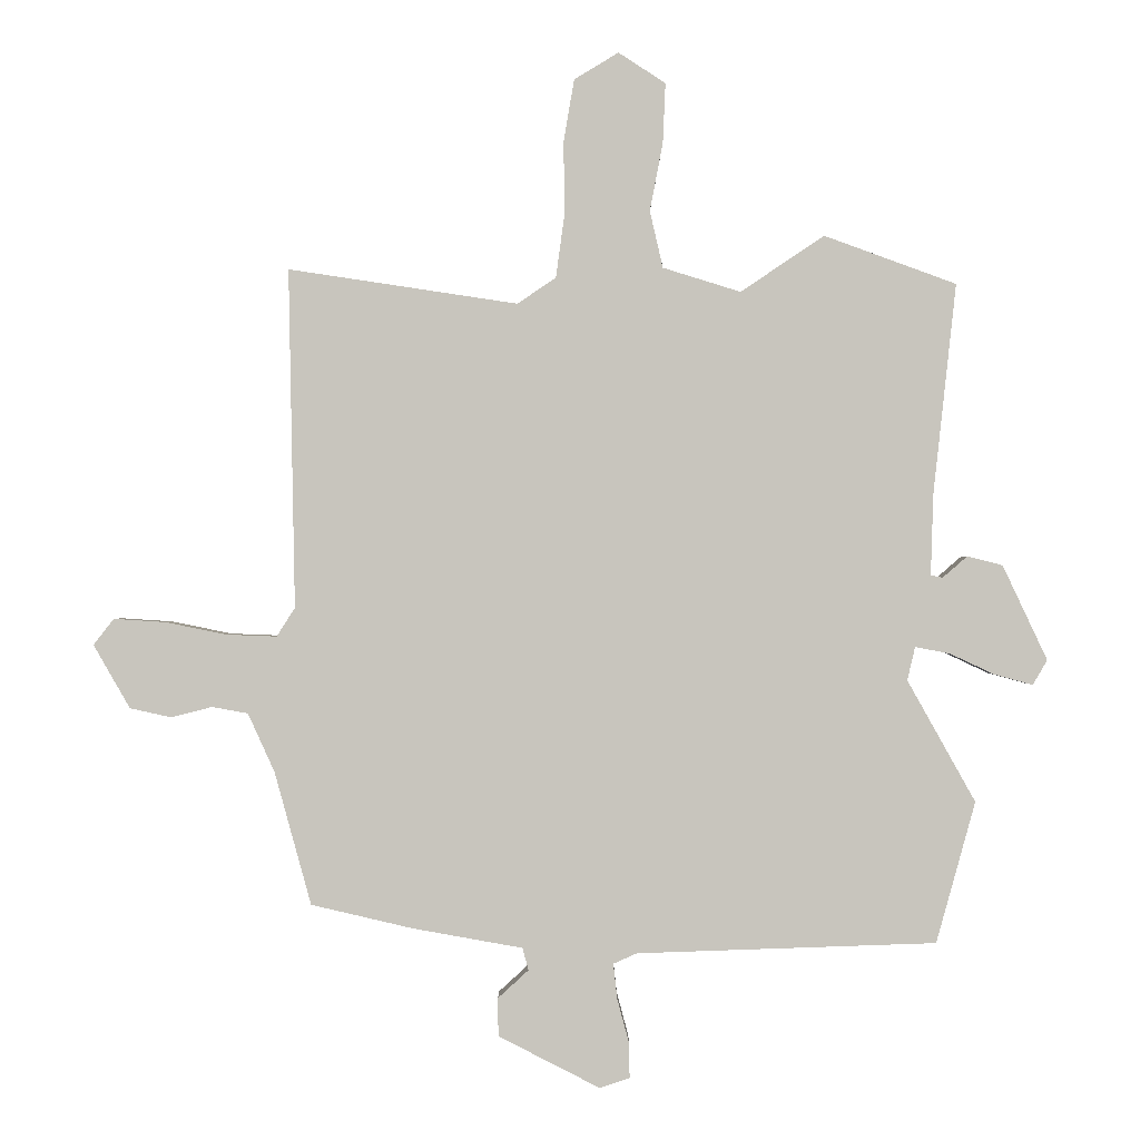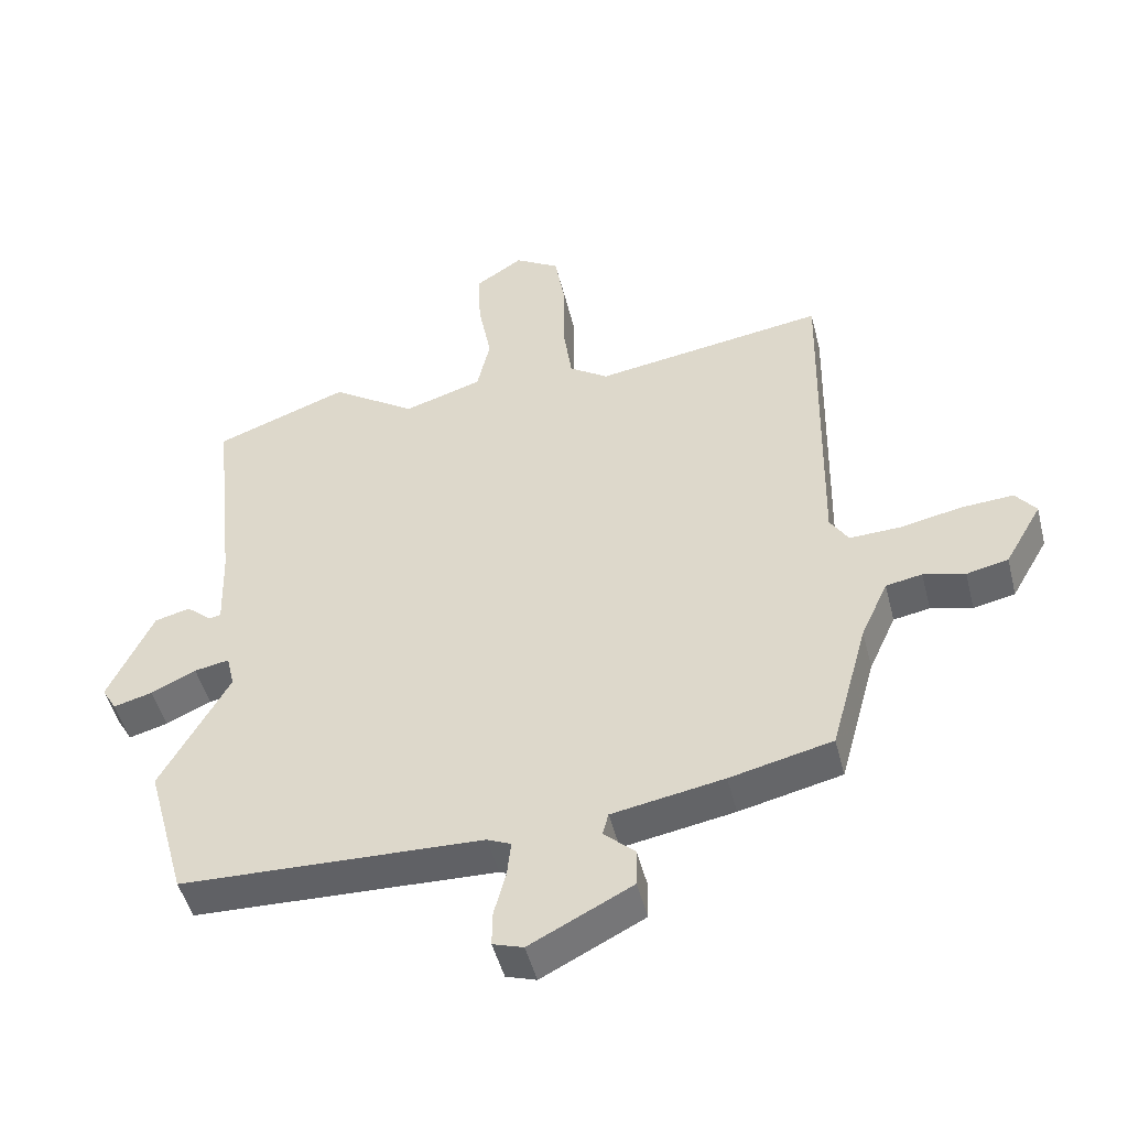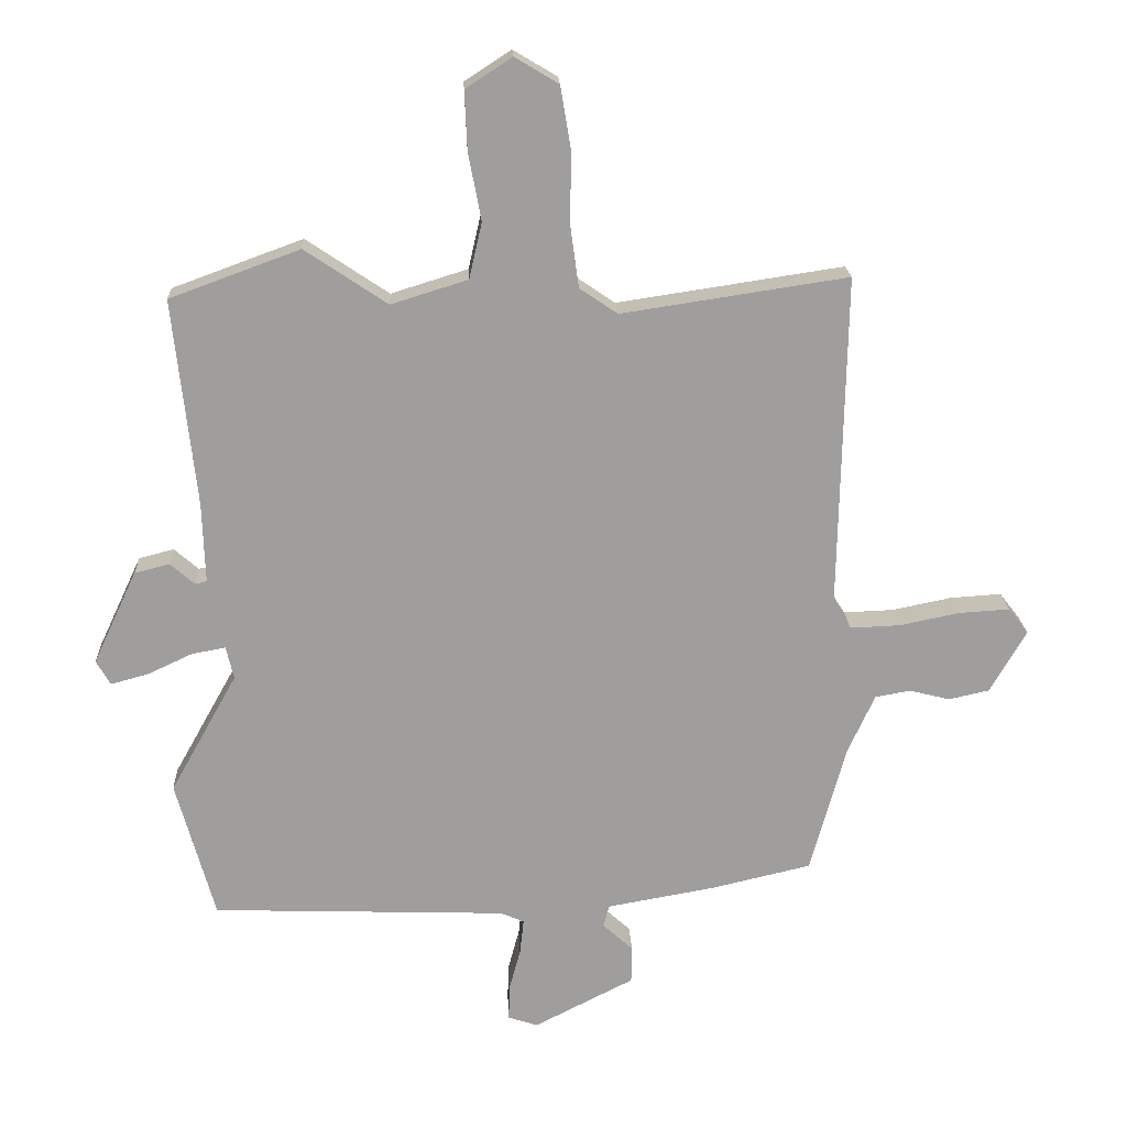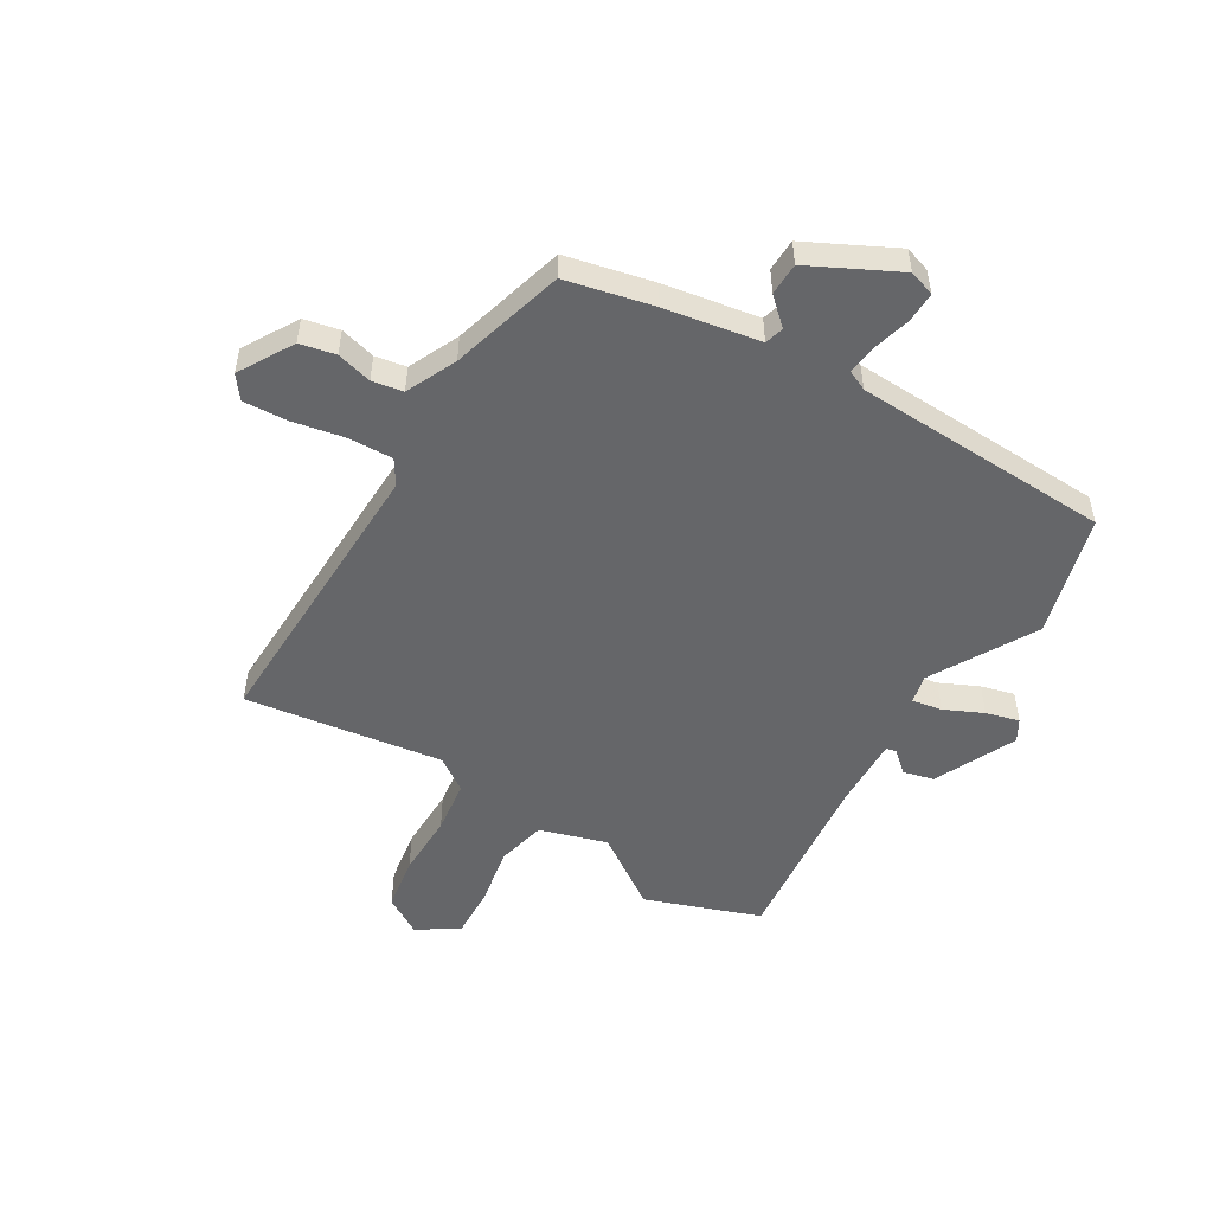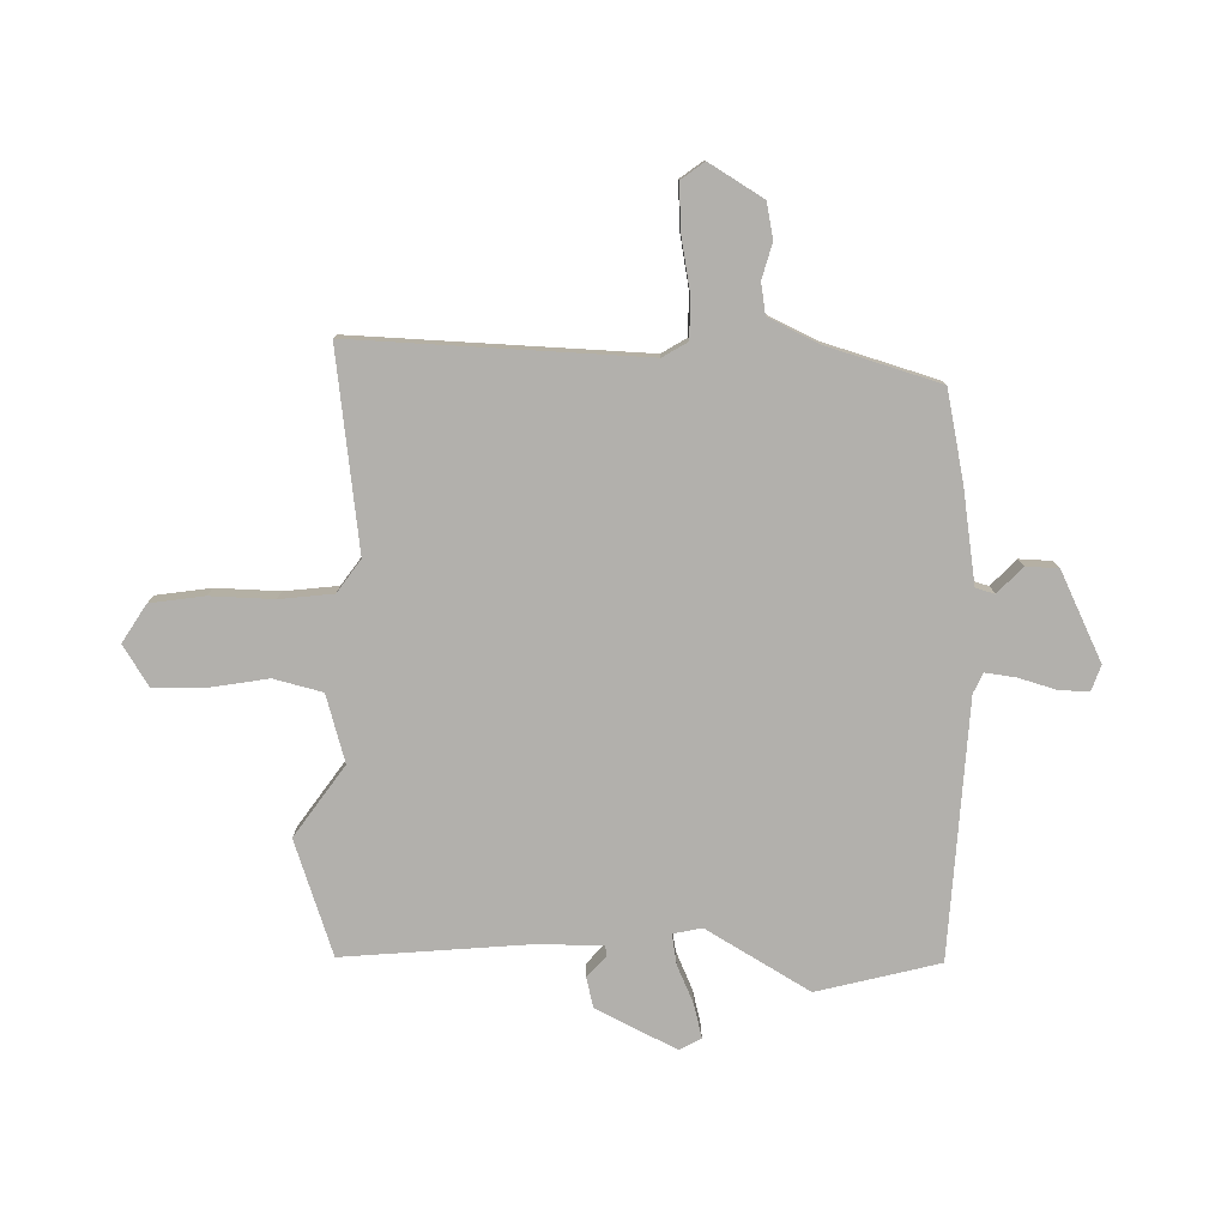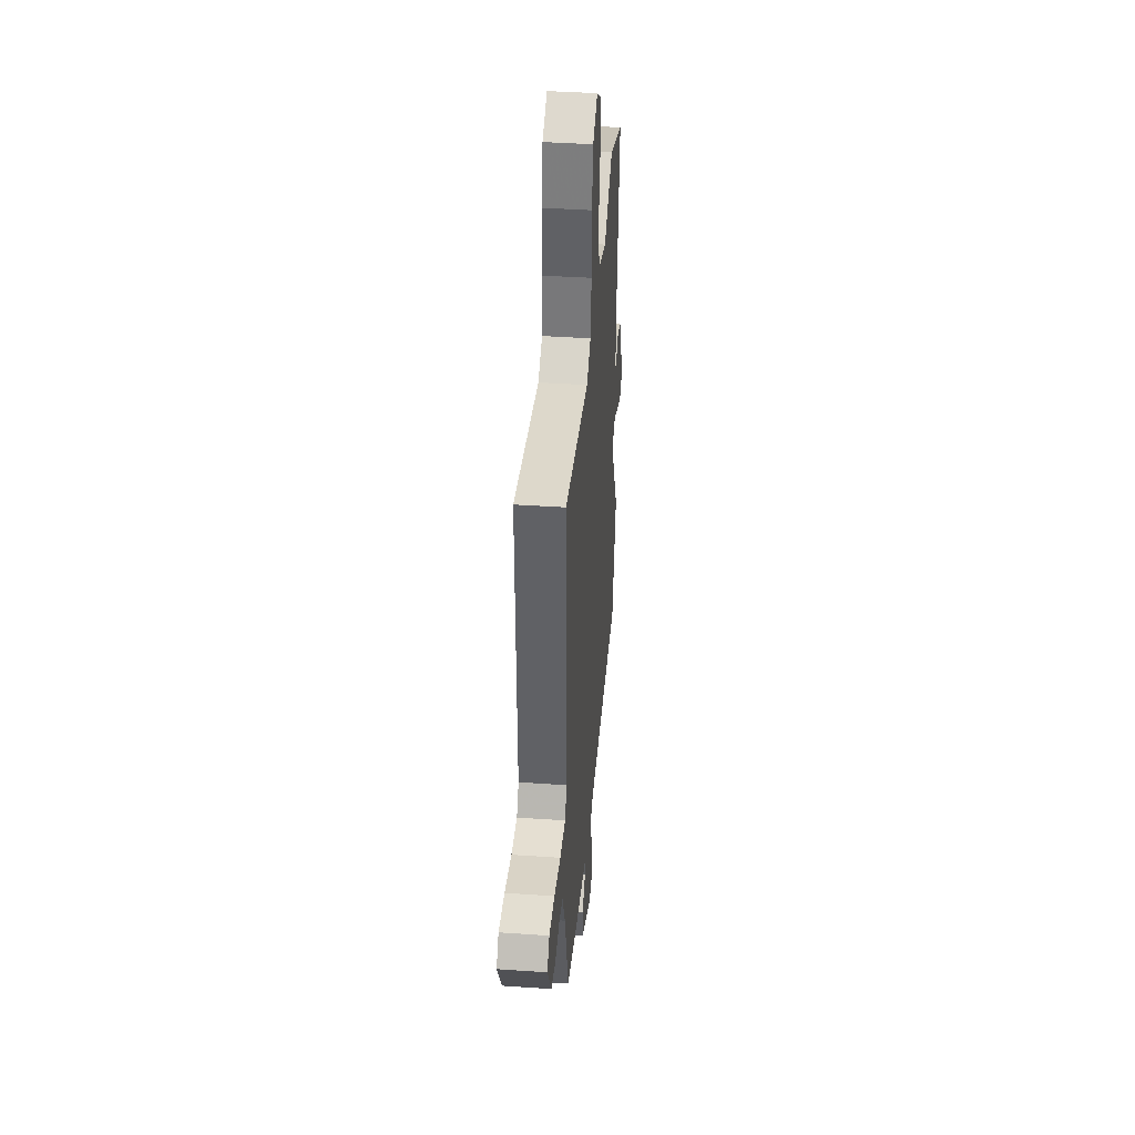
<metadata>
{"format":"obj","ext":"obj","renderer":"f3d","projection":"perspective","resolution":1024,"background":"white","views":[{"elev":-0.2,"azim":-179.7,"up":"+Z"},{"elev":-48.2,"azim":14.1,"up":"+Z"},{"elev":19.3,"azim":-2.6,"up":"+Z"},{"elev":-51.8,"azim":148.7,"up":"+Y"},{"elev":-78.8,"azim":87.7,"up":"+Y"},{"elev":39.6,"azim":94.9,"up":"+Z"}]}
</metadata>
<code>
v -0.495 0.07 -0.519
v -0.555 0.07 -0.303
v -0.451 0.07 -0.117
v -0.463 0.07 -0.066
v -0.516 0.07 -0.076
v -0.584 0.07 -0.108
v -0.643 0.07 -0.124
v -0.665 0.07 -0.086
v -0.597 0.07 0.059
v -0.543 0.07 0.073
v -0.505 0.07 0.04
v -0.487 0.07 0.044
v -0.491 0.07 0.168
v -0.526 0.07 0.49
v -0.324 0.07 0.564
v -0.196 0.07 0.478
v -0.077 0.07 0.515
v -0.057 0.07 0.602
v -0.077 0.07 0.707
v -0.081 0.07 0.798
v -0.009 0.07 0.845
v 0.059 0.07 0.804
v 0.075 0.07 0.708
v 0.074 0.07 0.595
v 0.087 0.07 0.5
v 0.146 0.07 0.46
v 0.497 0.07 0.513
v 0.487 0.07 -0.006
v 0.515 0.07 -0.05
v 0.593 0.07 -0.047
v 0.686 0.07 -0.028
v 0.765 0.07 -0.023
v 0.796 0.07 -0.063
v 0.74 0.07 -0.16
v 0.677 0.07 -0.174
v 0.614 0.07 -0.158
v 0.559 0.07 -0.168
v 0.518 0.07 -0.258
v 0.462 0.07 -0.461
v 0.307 0.07 -0.497
v 0.138 0.07 -0.527
v 0.129 0.07 -0.561
v 0.176 0.07 -0.604
v 0.175 0.07 -0.662
v 0.02 0.07 -0.741
v -0.026 0.07 -0.726
v -0.025 0.07 -0.672
v -0.007 0.07 -0.605
v -0.001 0.07 -0.551
v -0.037 0.07 -0.535
v -0.495 0 -0.519
v -0.555 0 -0.303
v -0.451 0 -0.117
v -0.463 0 -0.066
v -0.516 0 -0.076
v -0.584 0 -0.108
v -0.643 0 -0.124
v -0.665 0 -0.086
v -0.597 0 0.059
v -0.543 0 0.073
v -0.505 0 0.04
v -0.487 0 0.044
v -0.491 0 0.168
v -0.526 0 0.49
v -0.324 0 0.564
v -0.196 0 0.478
v -0.077 0 0.515
v -0.057 0 0.602
v -0.077 0 0.707
v -0.081 0 0.798
v -0.009 0 0.845
v 0.059 0 0.804
v 0.075 0 0.708
v 0.074 0 0.595
v 0.087 0 0.5
v 0.146 0 0.46
v 0.497 0 0.513
v 0.487 0 -0.006
v 0.515 0 -0.05
v 0.593 0 -0.047
v 0.686 0 -0.028
v 0.765 0 -0.023
v 0.796 0 -0.063
v 0.74 0 -0.16
v 0.677 0 -0.174
v 0.614 0 -0.158
v 0.559 0 -0.168
v 0.518 0 -0.258
v 0.462 0 -0.461
v 0.307 0 -0.497
v 0.138 0 -0.527
v 0.129 0 -0.561
v 0.176 0 -0.604
v 0.175 0 -0.662
v 0.02 0 -0.741
v -0.026 0 -0.726
v -0.025 0 -0.672
v -0.007 0 -0.605
v -0.001 0 -0.551
v -0.037 0 -0.535
f 45 46 47 48
f 45 48 49
f 42 43 44 45
f 41 42 45 49
f 38 39 40 41
f 37 38 41 49
f 33 34 35 36
f 33 36 37
f 30 31 32 33
f 29 30 33 37
f 28 29 37 49
f 26 27 28 49
f 21 22 23 24
f 21 24 25
f 18 19 20 21
f 18 21 25
f 17 18 25
f 16 17 25 26
f 13 14 15 16
f 12 13 16 26
f 8 9 10 11
f 8 11 12
f 5 6 7 8
f 4 5 8 12
f 3 4 12 26
f 50 1 2 3
f 3 26 49 50
f 98 97 96 95
f 99 98 95
f 95 94 93 92
f 99 95 92 91
f 91 90 89 88
f 99 91 88 87
f 86 85 84 83
f 87 86 83
f 83 82 81 80
f 87 83 80 79
f 99 87 79 78
f 99 78 77 76
f 74 73 72 71
f 75 74 71
f 71 70 69 68
f 75 71 68
f 75 68 67
f 76 75 67 66
f 66 65 64 63
f 76 66 63 62
f 61 60 59 58
f 62 61 58
f 58 57 56 55
f 62 58 55 54
f 76 62 54 53
f 53 52 51 100
f 100 99 76 53
f 1 51 52 2
f 2 52 53 3
f 3 53 54 4
f 4 54 55 5
f 5 55 56 6
f 6 56 57 7
f 7 57 58 8
f 8 58 59 9
f 9 59 60 10
f 10 60 61 11
f 11 61 62 12
f 12 62 63 13
f 13 63 64 14
f 14 64 65 15
f 15 65 66 16
f 16 66 67 17
f 17 67 68 18
f 18 68 69 19
f 19 69 70 20
f 20 70 71 21
f 21 71 72 22
f 22 72 73 23
f 23 73 74 24
f 24 74 75 25
f 25 75 76 26
f 26 76 77 27
f 27 77 78 28
f 28 78 79 29
f 29 79 80 30
f 30 80 81 31
f 31 81 82 32
f 32 82 83 33
f 33 83 84 34
f 34 84 85 35
f 35 85 86 36
f 36 86 87 37
f 37 87 88 38
f 38 88 89 39
f 39 89 90 40
f 40 90 91 41
f 41 91 92 42
f 42 92 93 43
f 43 93 94 44
f 44 94 95 45
f 45 95 96 46
f 46 96 97 47
f 47 97 98 48
f 48 98 99 49
f 49 99 100 50
f 50 100 51 1

</code>
